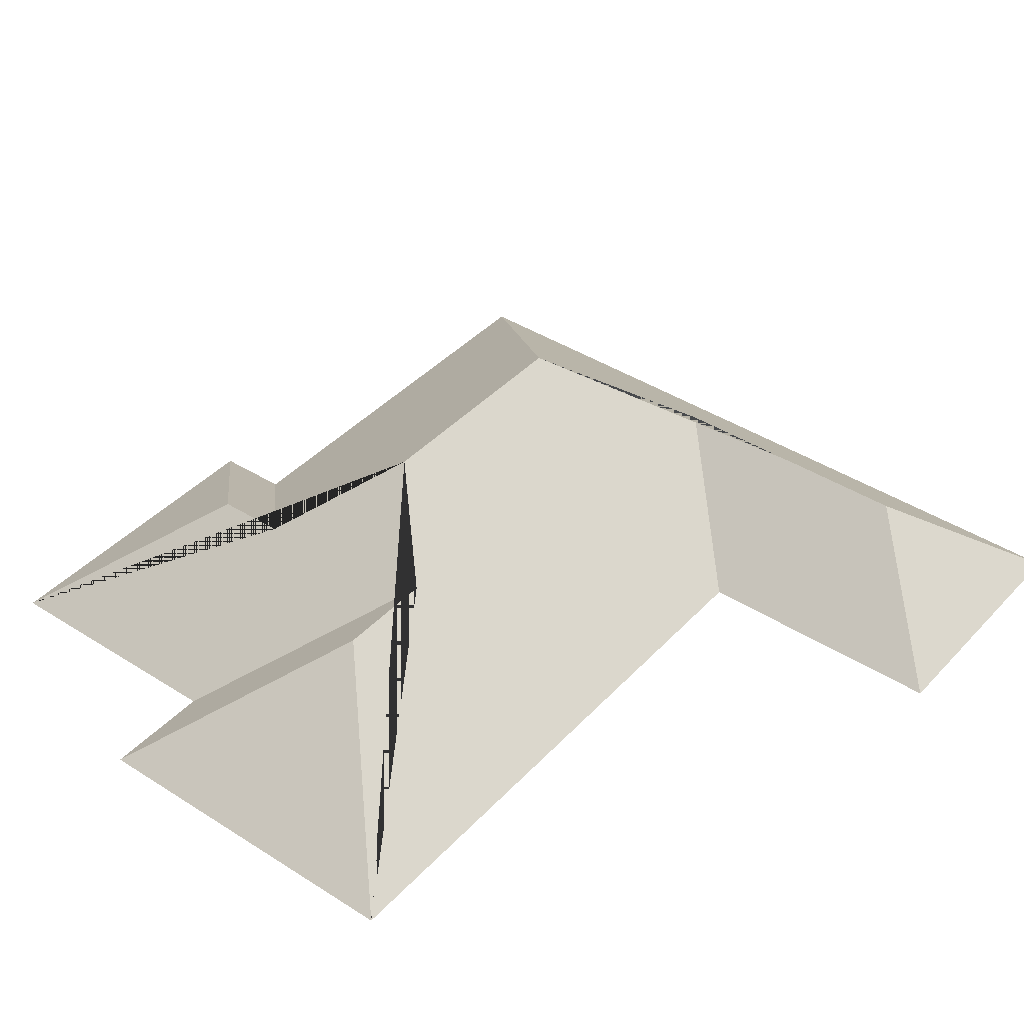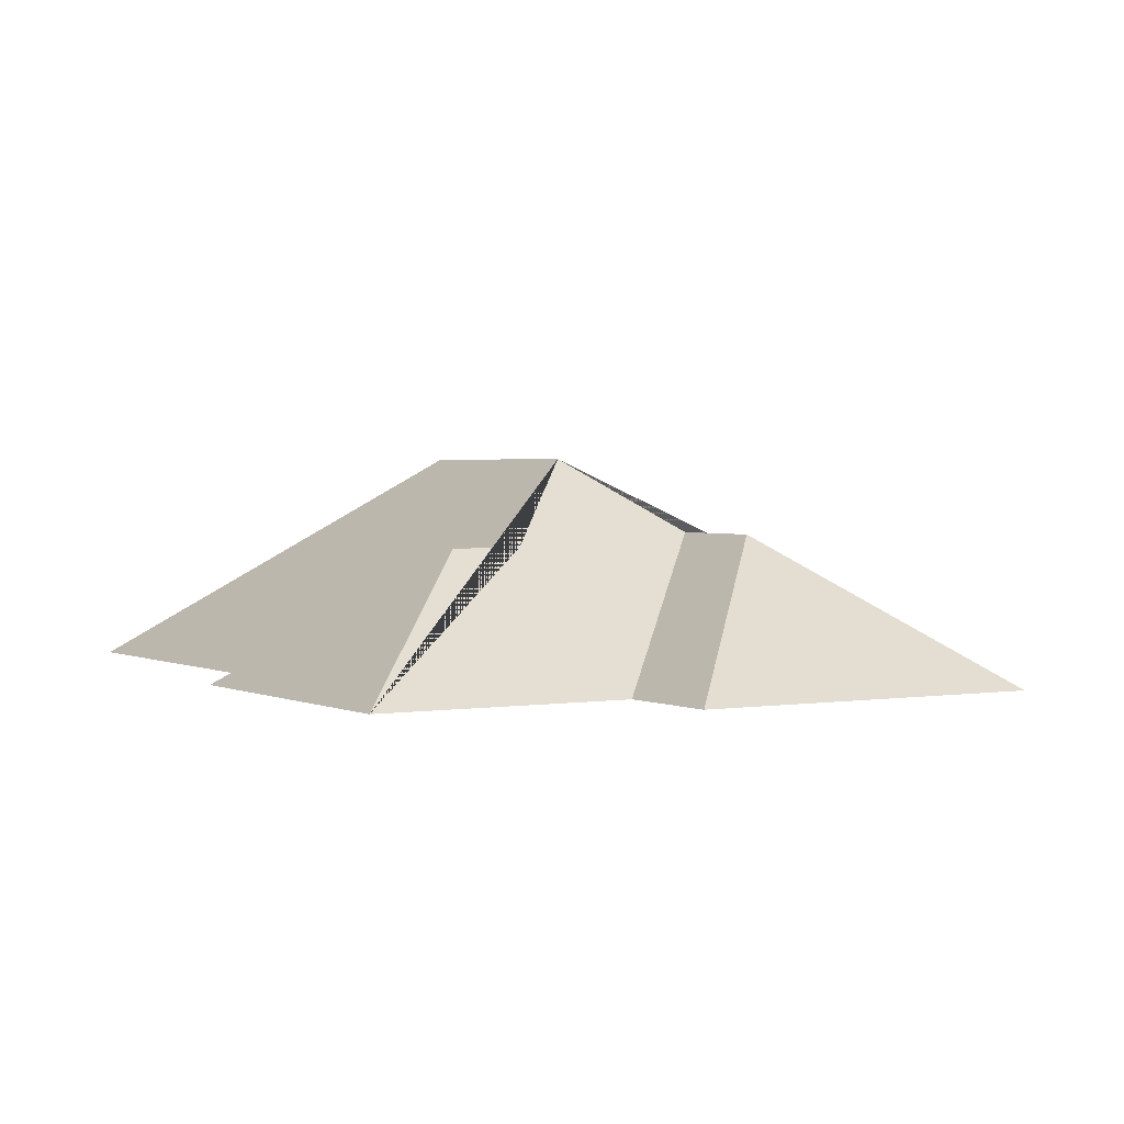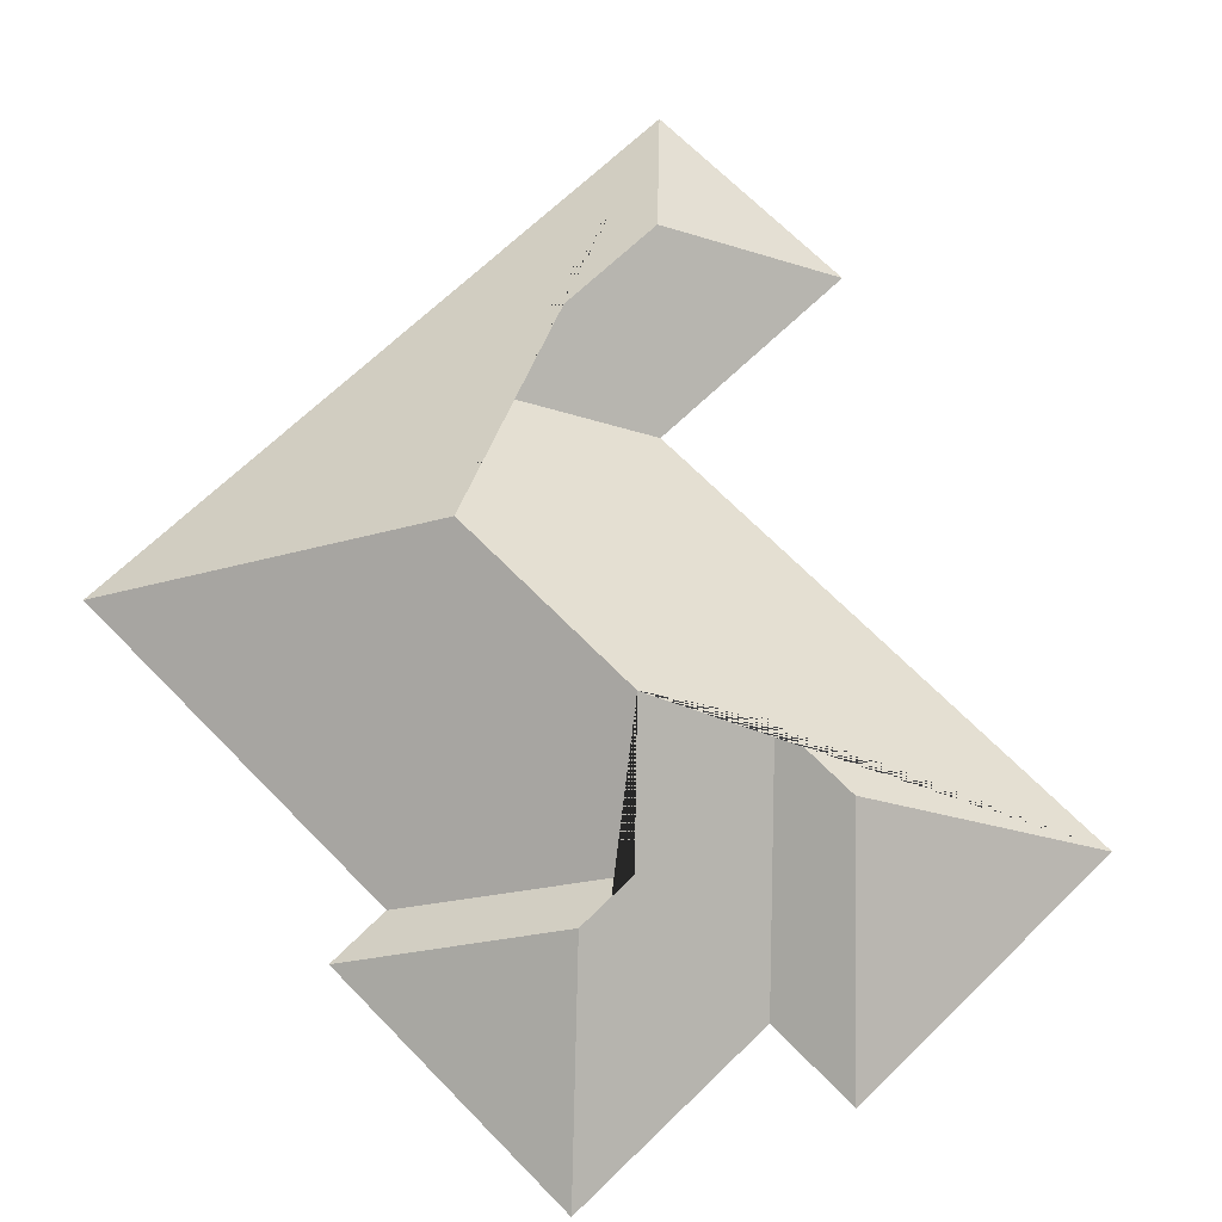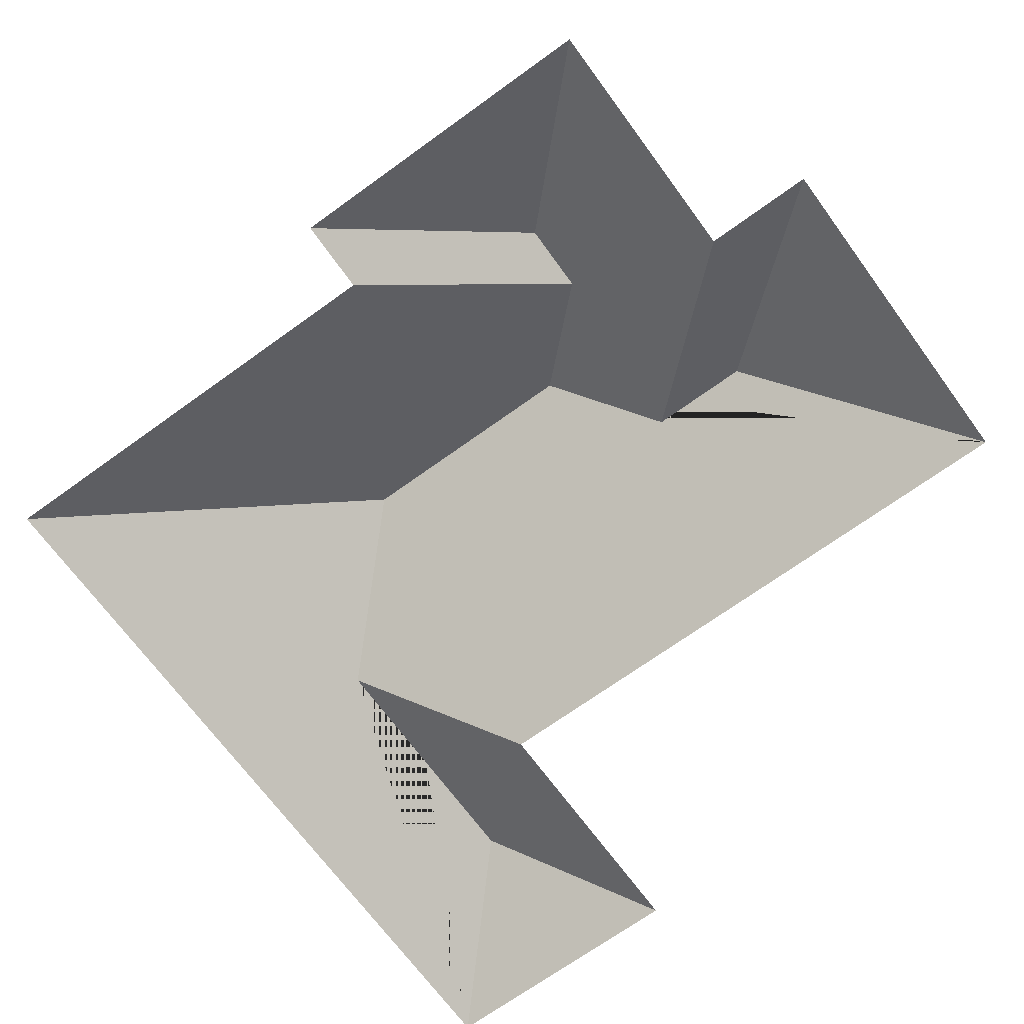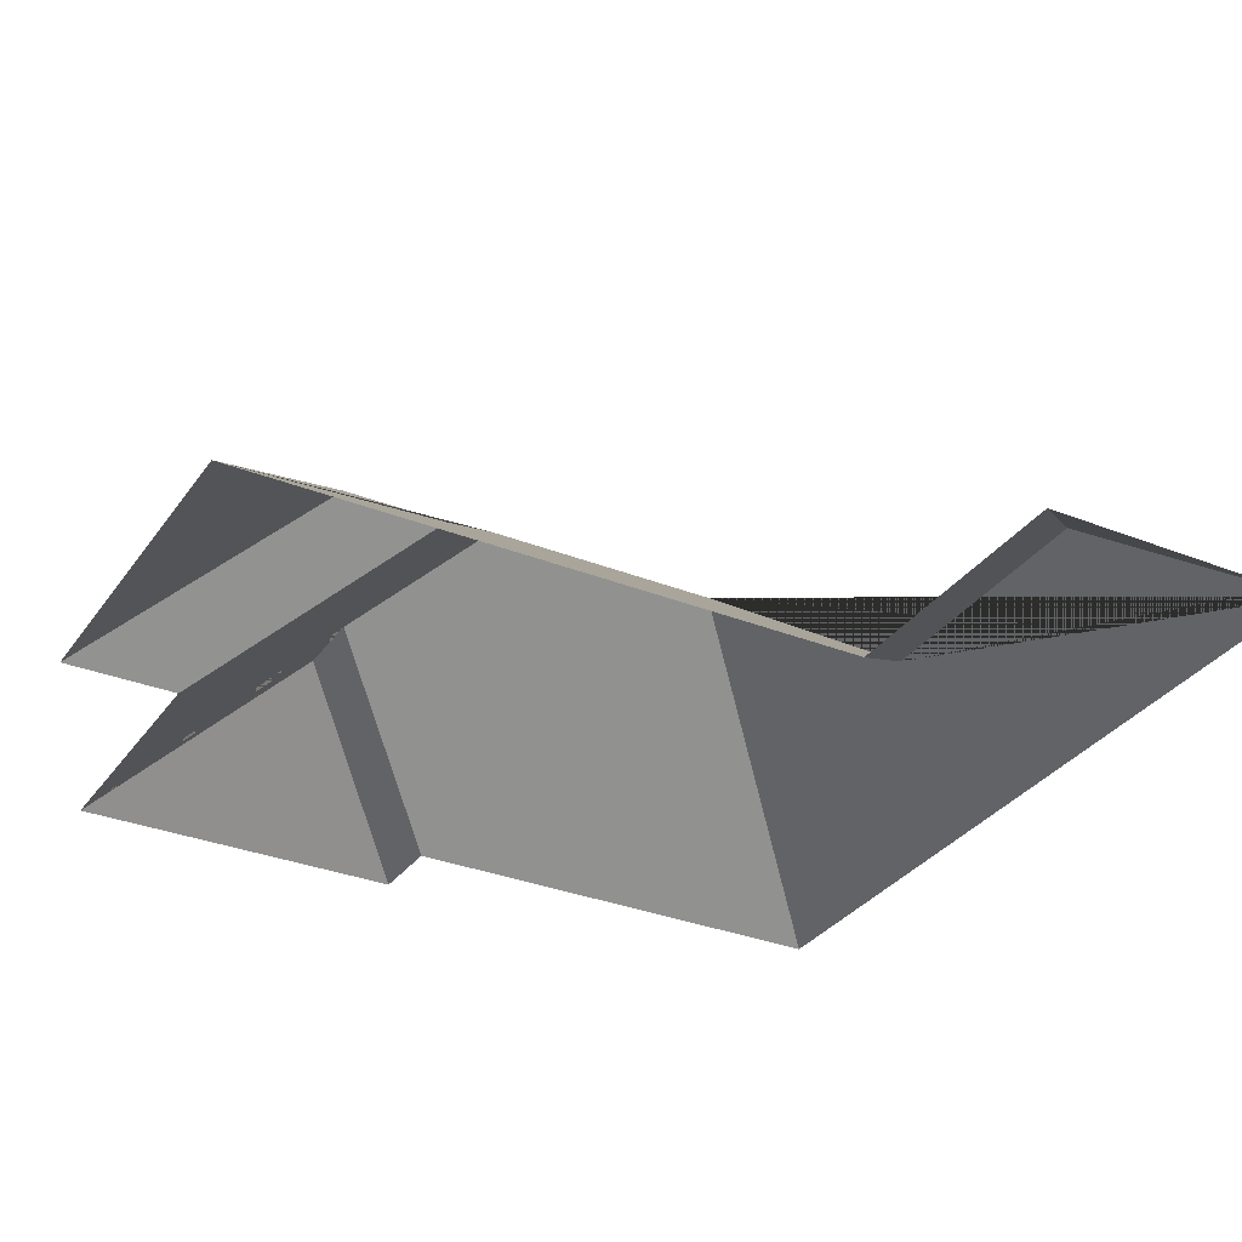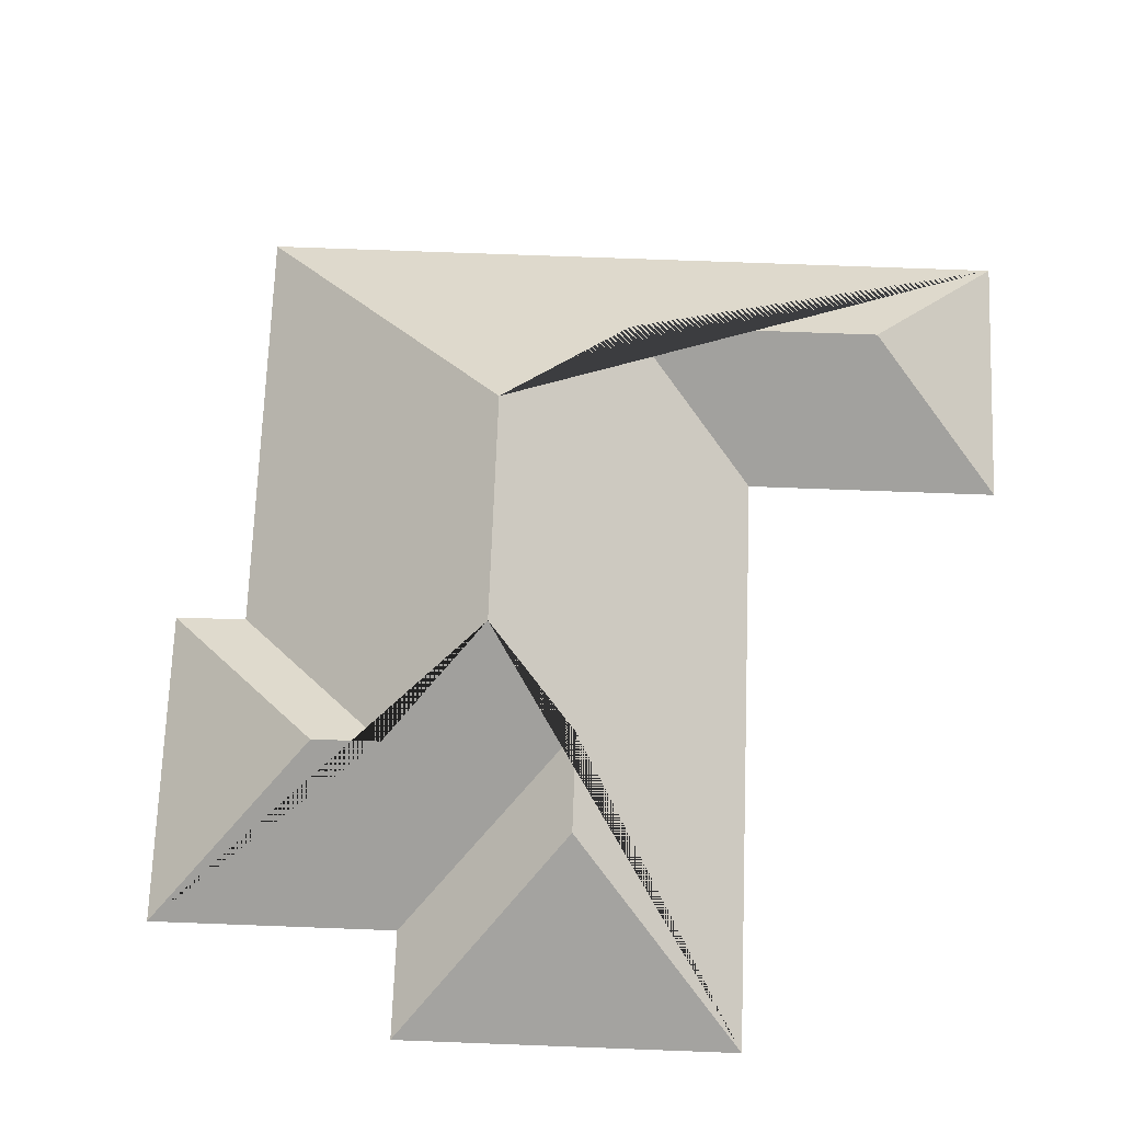
<metadata>
{"format":"obj","ext":"obj","renderer":"f3d","projection":"perspective","resolution":1024,"background":"white","views":[{"elev":40.5,"azim":51.8,"up":"+Y"},{"elev":2.1,"azim":-17.7,"up":"+Y"},{"elev":67.3,"azim":-30.6,"up":"+Y"},{"elev":-68.6,"azim":-40.3,"up":"+Y"},{"elev":-31.9,"azim":74.4,"up":"+Y"},{"elev":69.8,"azim":15.8,"up":"+Y"}]}
</metadata>
<code>
o BK39_500_014028_0010_roof
v 272.9 75 -349.3
v 294.1 75 -261.7
v 238.8 110.3 -294.9
v 256.2 75 -43.2
v 208.2 75 -240.9
v 154.1 110.3 -274.3
v 176.5 121.4 -122.1
v 184.5 121.5 -89.06
v 121.7 145 -221.1
v 140.5 145 -143.9
v 142.3 75 -15.58
v 133.7 75 -51.4
v 115.2 117.8 -102.5
v 92.48 117.7 -96.78
v 49.38 75 -143.3
v 14.41 75 -286.6
v 51.14 75 -31.36
v 25.49 75 -137.1
v 272.9 0 -349.3
v 294.1 0 -261.7
v 208.2 0 -240.9
v 256.2 0 -43.2
v 142.3 0 -15.58
v 133.7 0 -51.4
v 51.14 0 -31.36
v 25.49 0 -137.1
v 49.38 0 -143.3
v 14.41 0 -286.6
f 11 4 8
f 4 5 6 9 10 7 8
f 5 2 3 6
f 2 1 3
f 1 16 9 6 3
f 16 15 13 10 9
f 15 18 14 13
f 18 17 14
f 17 12 7 10 13 14
f 12 11 8 7

</code>
